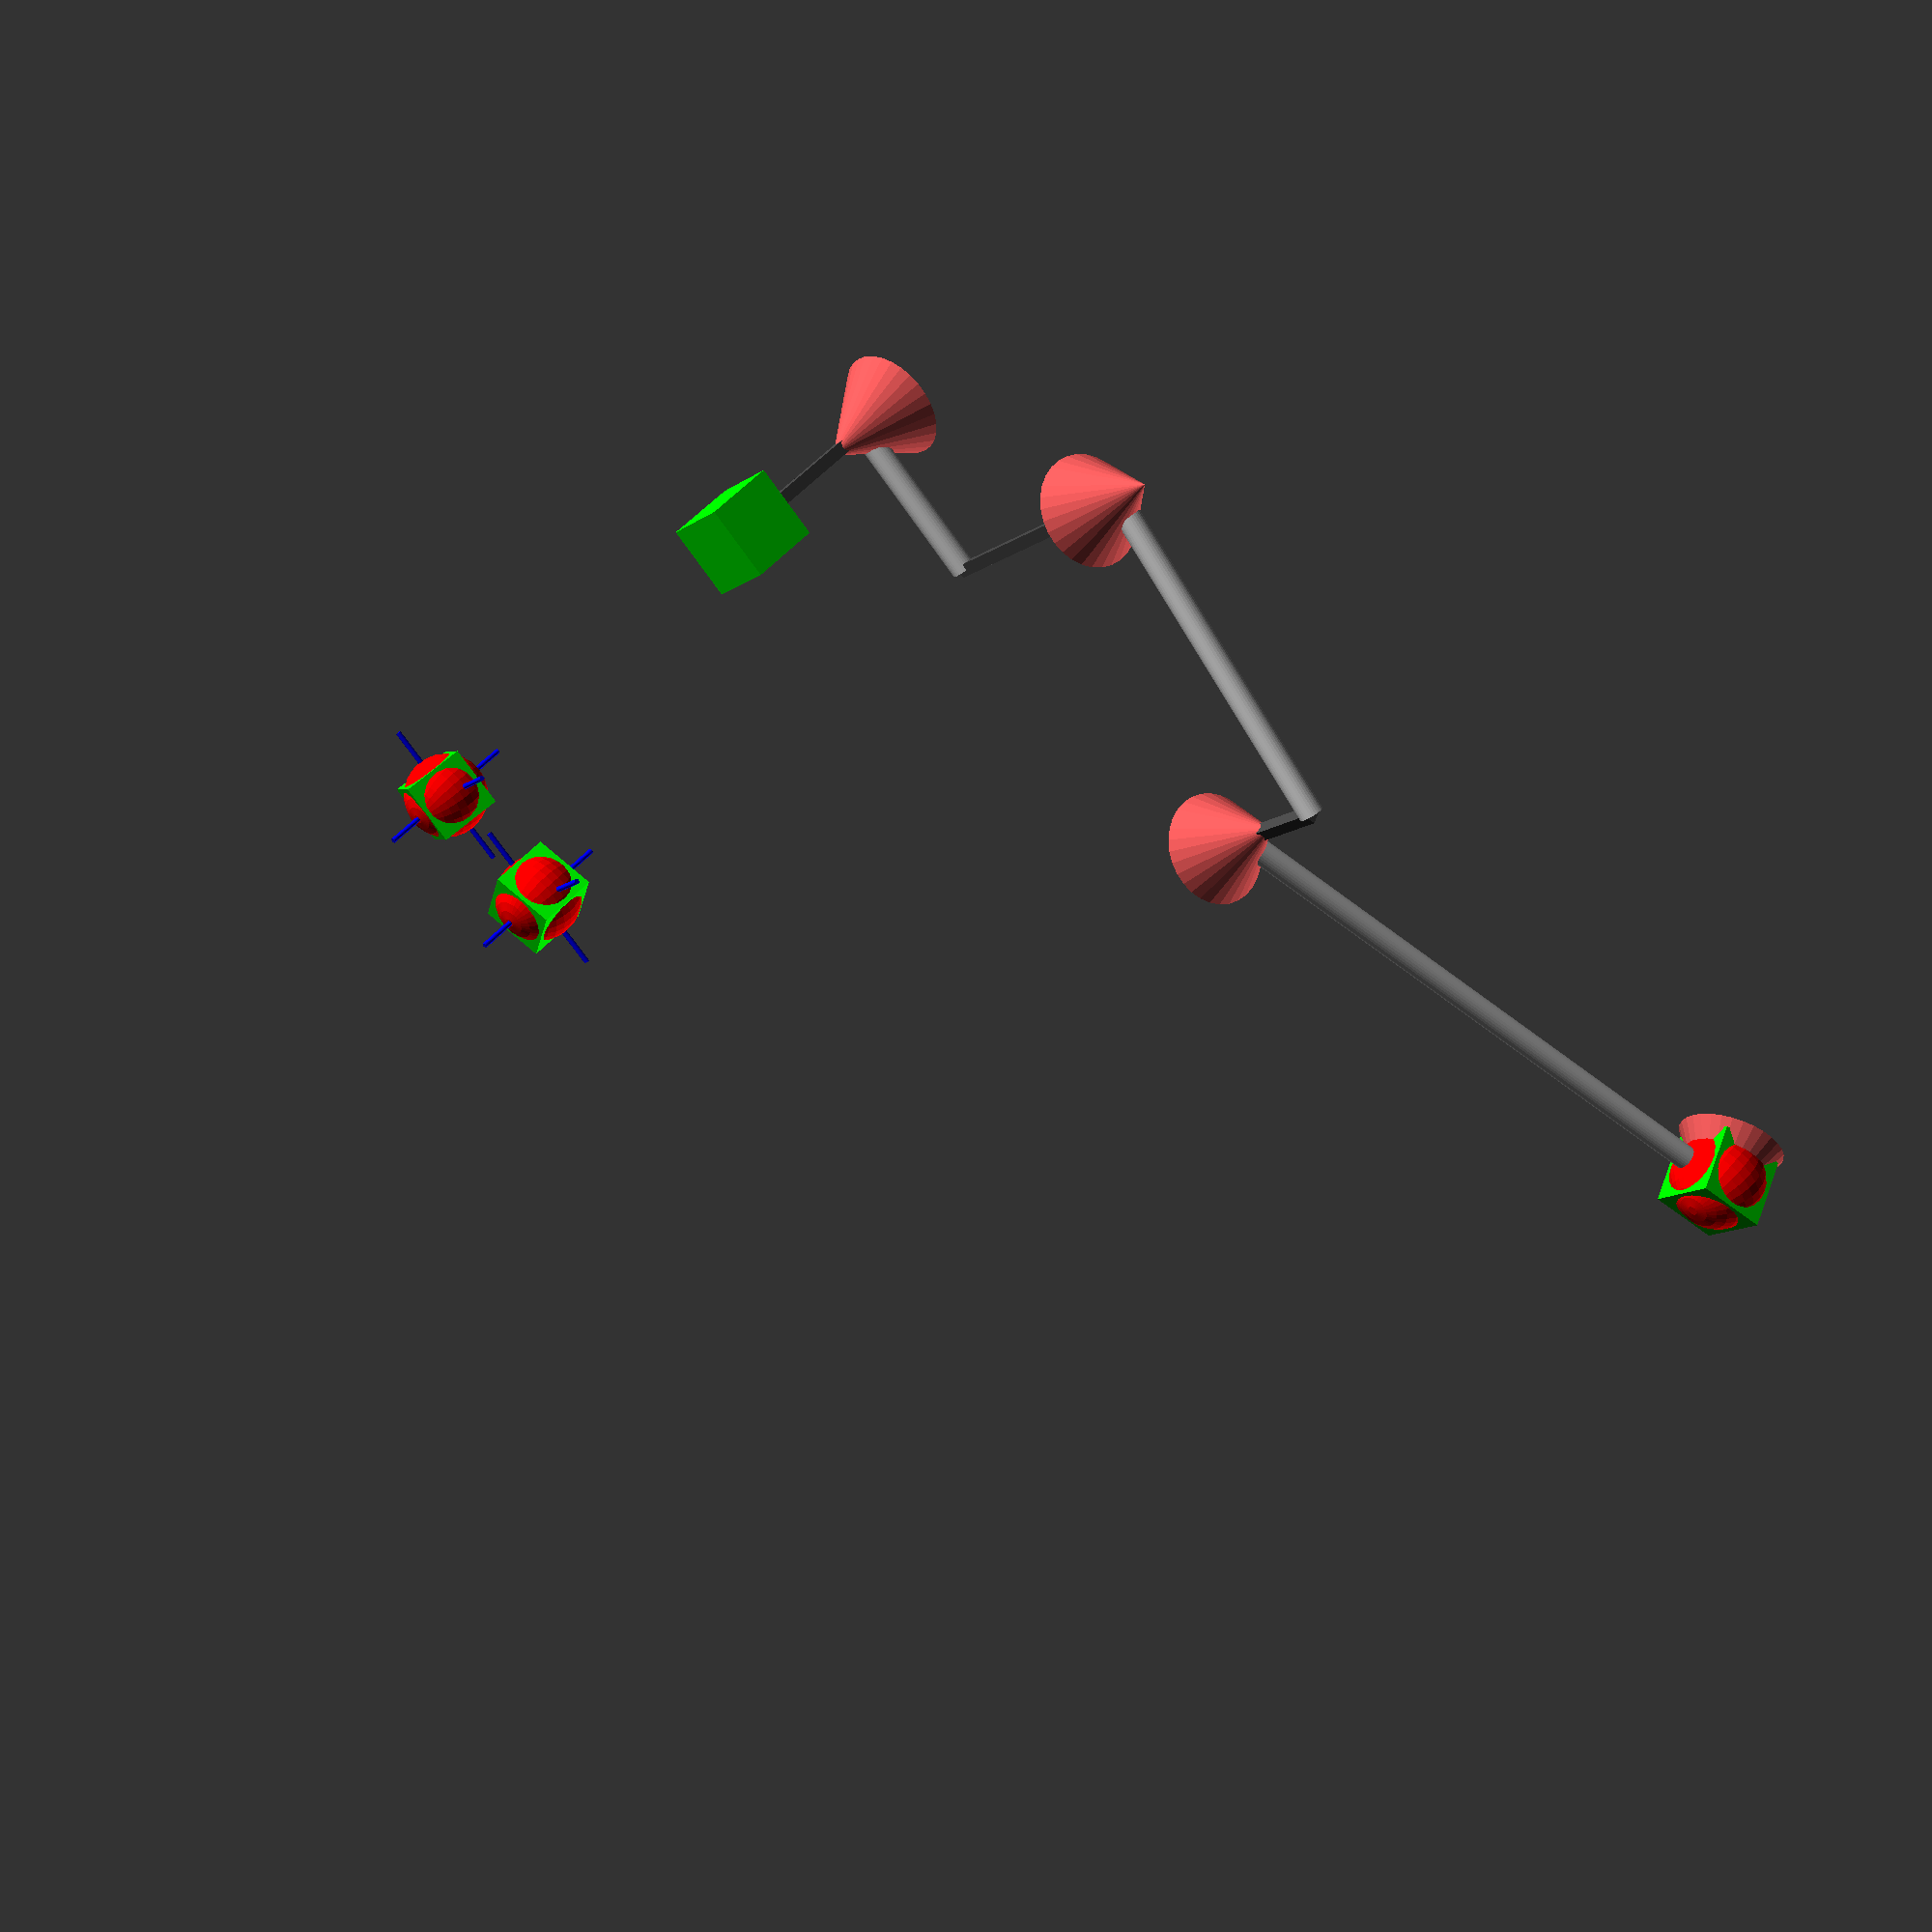
<openscad>
// Rendering of a quadropod leg using Denavit-Hartenberg parameters.
//
// A notable point here is that the length a of link i has to be rendered with
// link i-1.

resolution = 30;

jr = 9;
jh = 15;
ow = 2;

alpha1 = 0;
a1     = 0;
theta1 = 90;
d1     = -30;

alpha2 = -90;
a2     = 27.5;
theta2 = -5;
d2     = 43;

alpha3 = 0;
a3     = 57.3;
theta3 = 26;
d3     = -18;

alpha4 = 90;
a4     = 106;
theta4 = 0;
d4     = 0;

// FORWARD KINEMATICS

// complete matrix:
//    [
//     cos(theta1)*cos(theta2 + theta3),
//     -sin(theta1),
//     cos(theta1)*sin(theta2 + theta3),
//     a4*cos(theta1)*cos(theta2 + theta3) + a3*cos(theta1)*cos(theta2) - d3*sin(theta1) + a2*cos(theta1) - d2*sin(theta1)
//    ],
//    [
//     sin(theta1) * cos(theta2 + theta3),
//     cos(theta1),
//     sin(theta1)*sin(theta2 + theta3),
//     a4*sin(theta1)*cos(theta2 + theta3) + a3*sin(theta1)*cos(theta2) + d3*cos(theta1) + a2*sin(theta1) + d2*cos(theta1)
//    ],
//    [
//     -sin(theta2 + theta3),
//     0,
//     -cos(theta2 + theta3),
//     -a4*sin(theta2 + theta3) - a3*sin(theta2) + d1
//    ],
//    [ 0, 0, 0, 1]
px = a4*cos(theta1)*cos(theta2 + theta3) + a3*cos(theta1)*cos(theta2) - d3*sin(theta1) + a2*cos(theta1) - d2*sin(theta1);
py = a4*sin(theta1)*cos(theta2 + theta3) + a3*sin(theta1)*cos(theta2) + d3*cos(theta1) + a2*sin(theta1) + d2*cos(theta1);
pz = -a4*sin(theta2 + theta3) - a3*sin(theta2) + d1;

multmatrix(m = [
    [1, 0, 0, px],
    [0, 1, 0, py],
    [0, 0, 1, pz],
    [0, 0, 0, 1]
])
    color ([1.0, 0.0, 0.0]) sphere (r = 8, $fn = resolution);

// verify forward kinematic with openscad transforms - transform a green cube to the end effector position
rotate([alpha1, 0, 0]) translate([a1, 0, 0]) rotate([0, 0, theta1]) translate([0, 0, d1])
rotate([alpha2, 0, 0]) translate([a2, 0, 0]) rotate([0, 0, theta2]) translate([0, 0, d2])
rotate([alpha3, 0, 0]) translate([a3, 0, 0]) rotate([0, 0, theta3]) translate([0, 0, d3])
rotate([alpha4, 0, 0]) translate([a4, 0, 0]) rotate([0, 0, theta4]) translate([0, 0, d4])
    color ([0.0, 1.0, 0.0]) cube ([12, 12, 12], center=true);

echo();
echo("X", px);
echo("Y", py);
echo("Z", pz);
echo();


// INVERSE KINEMATICS
// undo manipulator transformations to put a green cube at the origin
translate([0, 0, -d4]) rotate([0, 0, -theta4]) translate([-a4, 0, 0]) rotate([-alpha4, 0, 0])
translate([0, 0, -d3]) rotate([0, 0, -theta3]) translate([-a3, 0, 0]) rotate([-alpha3, 0, 0])
translate([0, 0, -d2]) rotate([0, 0, -theta2]) translate([-a2, 0, 0]) rotate([-alpha2, 0, 0])
translate([0, 0, -d1]) rotate([0, 0, -theta1]) translate([-a1, 0, 0]) rotate([-alpha1, 0, 0])
rotate([alpha1, 0, 0]) translate([a1, 0, 0]) rotate([0, 0, theta1]) translate([0, 0, d1])
rotate([alpha2, 0, 0]) translate([a2, 0, 0]) rotate([0, 0, theta2]) translate([0, 0, d2])
rotate([alpha3, 0, 0]) translate([a3, 0, 0]) rotate([0, 0, theta3]) translate([0, 0, d3])
rotate([alpha4, 0, 0]) translate([a4, 0, 0]) rotate([0, 0, theta4]) translate([0, 0, d4])
    color ([0.0, 1.0, 0.0]) cube ([12, 12, 12], center=true);


// product of inverse of first transform and final matrix
multmatrix(m = [
    [1, 0, 0, px*cos(theta1) + py*sin(theta1)],
    [0, 1, 0, -px*sin(theta1) + py*cos(theta1)],
    [0, 0, 1, pz - d1],
    [0, 0, 0, 1]
])
    crosshair();

// product of second, third and fourth transforms
multmatrix(m = [
    [1, 0, 0, a4*cos(theta2 + theta3) + a3*cos(theta2) + a2],
    [0, 1, 0, d3 + d2],
    [0, 0, 1, -a4*sin(theta2 + theta3) - a3*sin(theta2)],
    [0, 0, 0, 1]
])
    color ([1.0, 0.0, 0.0]) sphere (r = 8, $fn = resolution);

// verify with openscad transforms and green cube
translate([0, 0, -d1]) rotate([0, 0, -theta1]) translate([-a1, 0, 0]) rotate([-alpha1, 0, 0])
rotate([alpha1, 0, 0]) translate([a1, 0, 0]) rotate([0, 0, theta1]) translate([0, 0, d1])
rotate([alpha2, 0, 0]) translate([a2, 0, 0]) rotate([0, 0, theta2]) translate([0, 0, d2])
rotate([alpha3, 0, 0]) translate([a3, 0, 0]) rotate([0, 0, theta3]) translate([0, 0, d3])
rotate([alpha4, 0, 0]) translate([a4, 0, 0]) rotate([0, 0, theta4]) translate([0, 0, d4])
    color ([0.0, 1.0, 0.0]) cube ([12, 12, 12], center=true, $fn=resolution);


// product of inverse of first and second transforms and final matrix
multmatrix(m = [
    [1, 0, 0, cos(theta2)*(px*cos(theta1) + py*sin(theta1)) - sin(theta2)*(pz - d1) - a2*cos(theta2)],
    [0, 1, 0, -sin(theta2)*(px*cos(theta1) + py*sin(theta1)) - cos(theta2)*(pz - d1) + a2*sin(theta2)],
    [0, 0, 1, -px*sin(theta1) + py*cos(theta1) - d2],
    [0, 0, 0, 1]
])
    crosshair();

// product of third and fourth transforms
multmatrix(m = [
    [1, 0, 0, a4*cos(theta3) + a3],
    [0, 1, 0, a4*sin(theta3)],
    [0, 0, 1, d3],
    [0, 0, 0, 1]
])
    color ([1.0, 0.0, 0.0]) sphere (r = 8, $fn = resolution);

// verify with openscad transforms and green cube
translate([0, 0, -d2]) rotate([0, 0, -theta2]) translate([-a2, 0, 0]) rotate([-alpha2, 0, 0])
translate([0, 0, -d1]) rotate([0, 0, -theta1]) translate([-a1, 0, 0]) rotate([-alpha1, 0, 0])
rotate([alpha1, 0, 0]) translate([a1, 0, 0]) rotate([0, 0, theta1]) translate([0, 0, d1])
rotate([alpha2, 0, 0]) translate([a2, 0, 0]) rotate([0, 0, theta2]) translate([0, 0, d2])
rotate([alpha3, 0, 0]) translate([a3, 0, 0]) rotate([0, 0, theta3]) translate([0, 0, d3])
rotate([alpha4, 0, 0]) translate([a4, 0, 0]) rotate([0, 0, theta4]) translate([0, 0, d4])
    color ([0.0, 1.0, 0.0]) cube ([12, 12, 12], center=true, $fn=resolution);

theta1_ik1 = atan2(-px, py) + atan2(sqrt(px*px + py*py - pow(d3 + d2, 2)), d3 + d2);
theta1_ik2 = atan2(-px, py) - atan2(sqrt(px*px + py*py - pow(d3 + d2, 2)), d3 + d2);
theta1_ik = theta1_ik1;

ik_a = -4*a2*px*cos(theta1) - 4*a2*py*sin(theta1) + px*px*cos(2*theta1) + 2*px*py*sin(2*theta1) - py*py*cos(2*theta1) + 2*pow(pz - d1, 2) + 2*a2*a2 + px*px + py*py;
ik_b = (ik_a/2 - a3*a3 - a4*a4) / (2*a3*a4);
theta3_ik1 = atan2(sqrt(1 - ik_b*ik_b), ik_b);
theta3_ik2 = atan2(-sqrt(1 - ik_b*ik_b), ik_b);
theta3_ik = theta3_ik1;

ik_c = a2 - (px*cos(theta1_ik) + py*sin(theta1_ik));
ik_d = -pz + d1;
ik_e = a4*sin(theta3_ik);
theta2_ik1 = atan2(ik_c, ik_d) + atan2(sqrt(ik_c*ik_c + ik_d*ik_d - ik_e*ik_e), ik_e);
theta2_ik2 = atan2(ik_c, ik_d) - atan2(sqrt(ik_c*ik_c + ik_d*ik_d - ik_e*ik_e), ik_e);


echo("theta1, solution 1", theta1_ik1 - 360);
echo("theta1, solution 2", theta1_ik2 - 360);

echo("theta2, solution 1", theta2_ik1 - 360);
echo("theta2, solution 2", theta2_ik2 - 360);

echo("theta3, solution 1", theta3_ik1);
echo("theta3, solution 2", theta3_ik2);

echo();

// RENDER MANIPULATOR

dh_cone(alpha1, a1, theta1, d1);

module dh_cone(alpha=0, a=0, theta=0, d=0) {
    rotate([alpha, 0, 0])
    translate([a, 0, 0])
    rotate([0, 0, theta])
    translate([0, 0, d]) {
        color([231/255, 88/255, 88/255]) cylinder(r1=jr, r2=0, h=jh, center=true, $fn=resolution); // joint
        color ([70/255, 70/255, 70/255]) translate([0, 0, -d/2]) cube ([ow, ow, abs(d)], center=true); // offset

        rotate ([0, 90, 0]) cylinder (r = 2, h = a2, $fn = resolution); // link

        dh_cone2(alpha2, a2, theta2, d2);
    }
}
module dh_cone2(alpha=0, a=0, theta=0, d=0) {
    rotate([alpha, 0, 0])
    translate([a, 0, 0])
    rotate([0, 0, theta])
    translate([0, 0, d]) {
        color([231/255, 88/255, 88/255]) cylinder(r1=jr, r2=0, h=jh, center=true, $fn=resolution); // joint
        color ([70/255, 70/255, 70/255]) translate([0, 0, -d/2]) cube ([ow, ow, abs(d)], center=true); // offset

        rotate ([0, 90, 0]) cylinder (r = 2, h = a3, $fn = resolution); // link

        dh_cone3(alpha3, a3, theta3, d3);
    }
}
module dh_cone3(alpha=0, a=0, theta=0, d=0) {
    rotate([alpha, 0, 0])
    translate([a, 0, 0])
    rotate([0, 0, theta])
    translate([0, 0, d]) {
        color([231/255, 88/255, 88/255]) cylinder(r1=jr, r2=0, h=jh, center=true, $fn=resolution); // joint
        color ([70/255, 70/255, 70/255]) translate([0, 0, -d/2]) cube ([ow, ow, abs(d)], center=true); // offset

        rotate ([0, 90, 0]) cylinder (r = 2, h = a4, $fn = resolution); // link

        dh_cone4(alpha4, a4, theta4, d4);
    }
}
module dh_cone4(alpha=0, a=0, theta=0, d=0) {
    rotate([alpha, 0, 0])
    translate([a, 0, 0])
    rotate([0, 0, theta])
    translate([0, 0, d]) {
        color([231/255, 88/255, 88/255]) cylinder(r1=jr, r2=0, h=jh, center=true, $fn=resolution); // joint
        color ([70/255, 70/255, 70/255]) translate([0, 0, -d/2]) cube ([ow, ow, abs(d)], center=true); // offset
    }
}

module crosshair() {
    color ([0.0, 0.0, 1.0]) cylinder (r=0.5, h=30, center=true, $fn=resolution);
    color ([0.0, 0.0, 1.0]) rotate ([0, 90, 0]) cylinder (r=0.5, h=30, center=true, $fn=resolution);
    color ([0.0, 0.0, 1.0]) rotate ([90, 0, 0]) cylinder (r=0.5, h=30, center=true, $fn=resolution);
}

</openscad>
<views>
elev=312.2 azim=132.8 roll=37.4 proj=p view=wireframe
</views>
